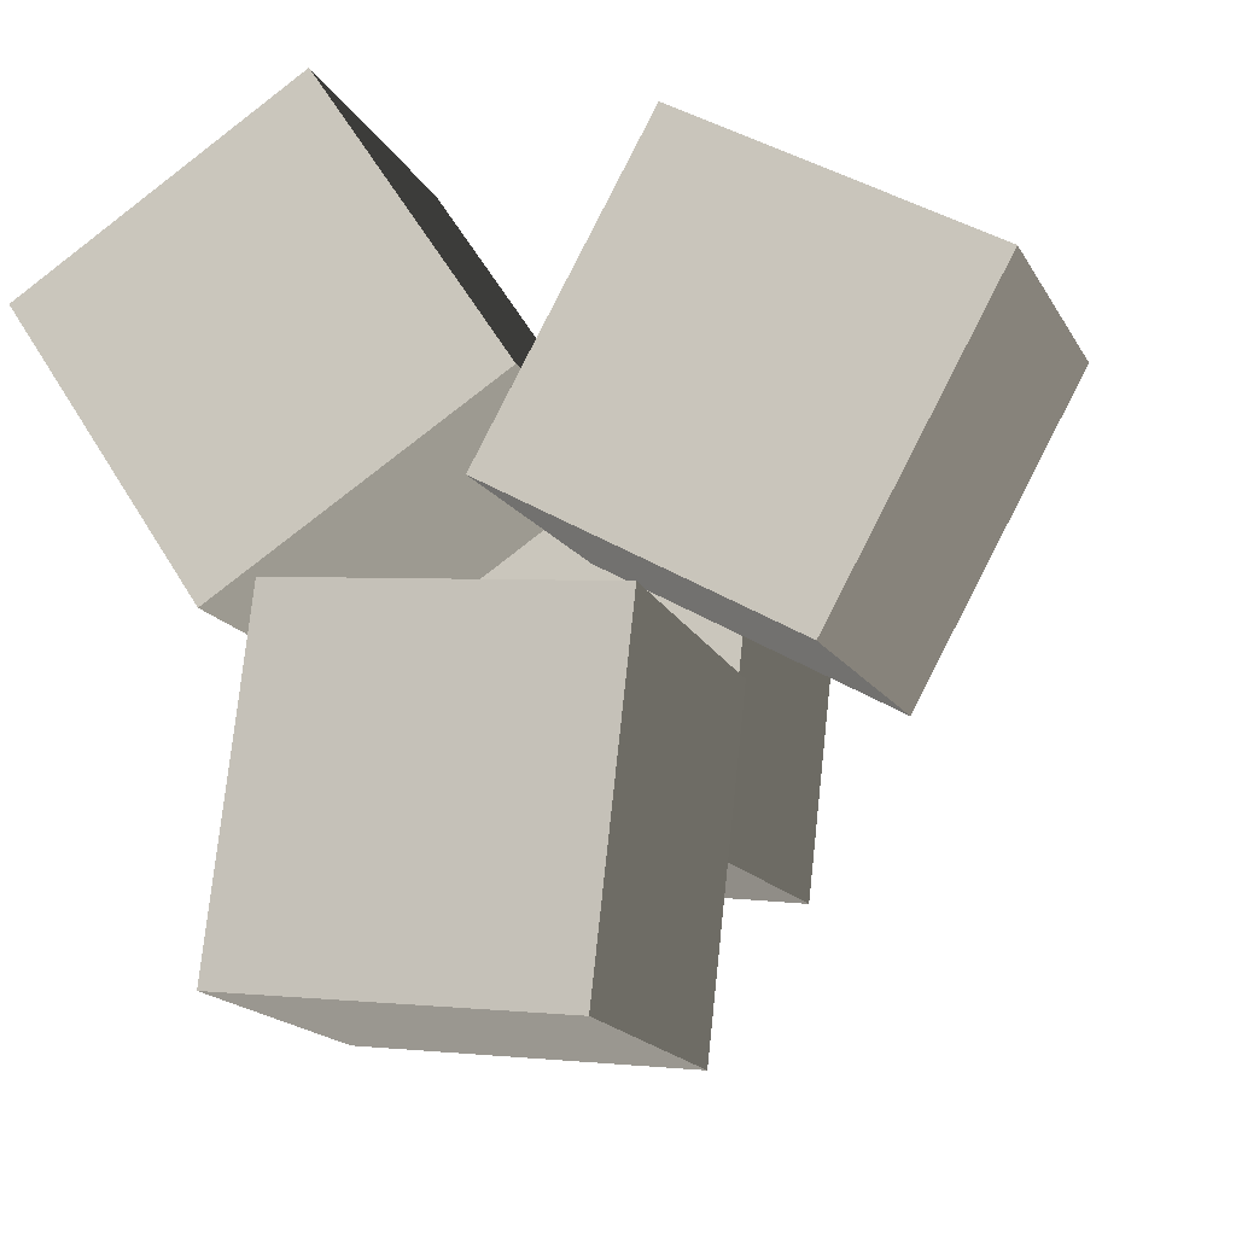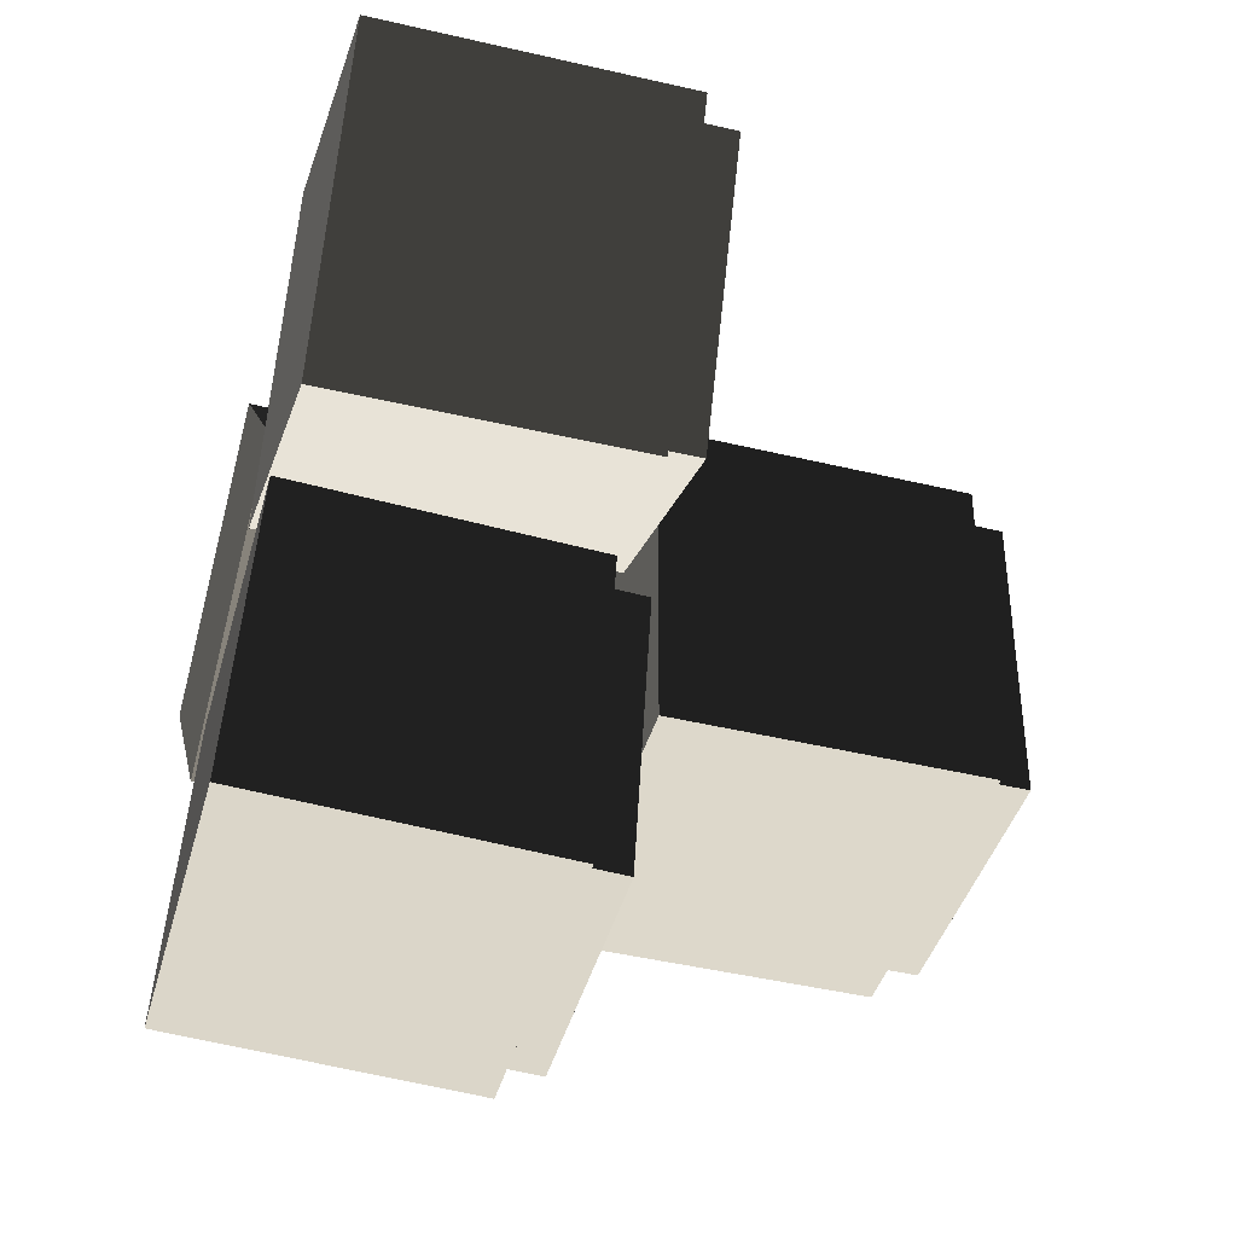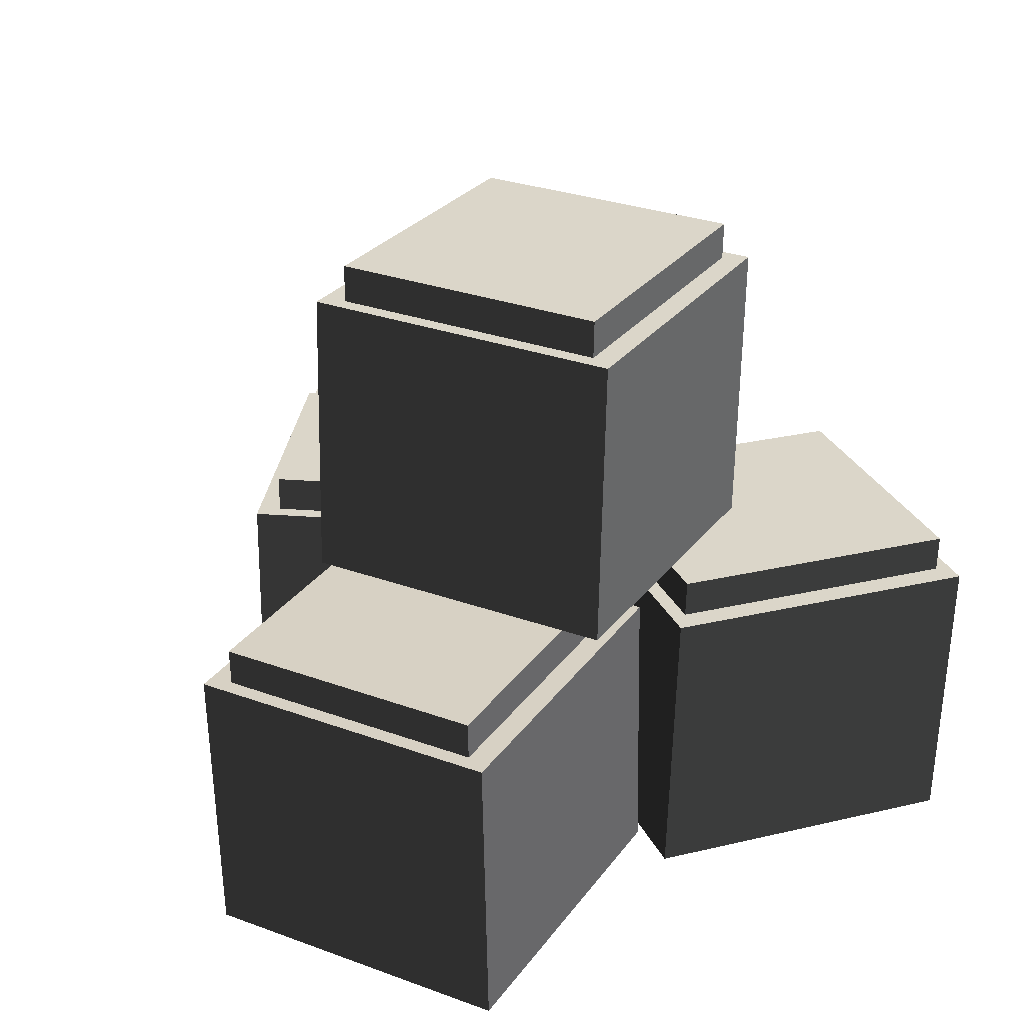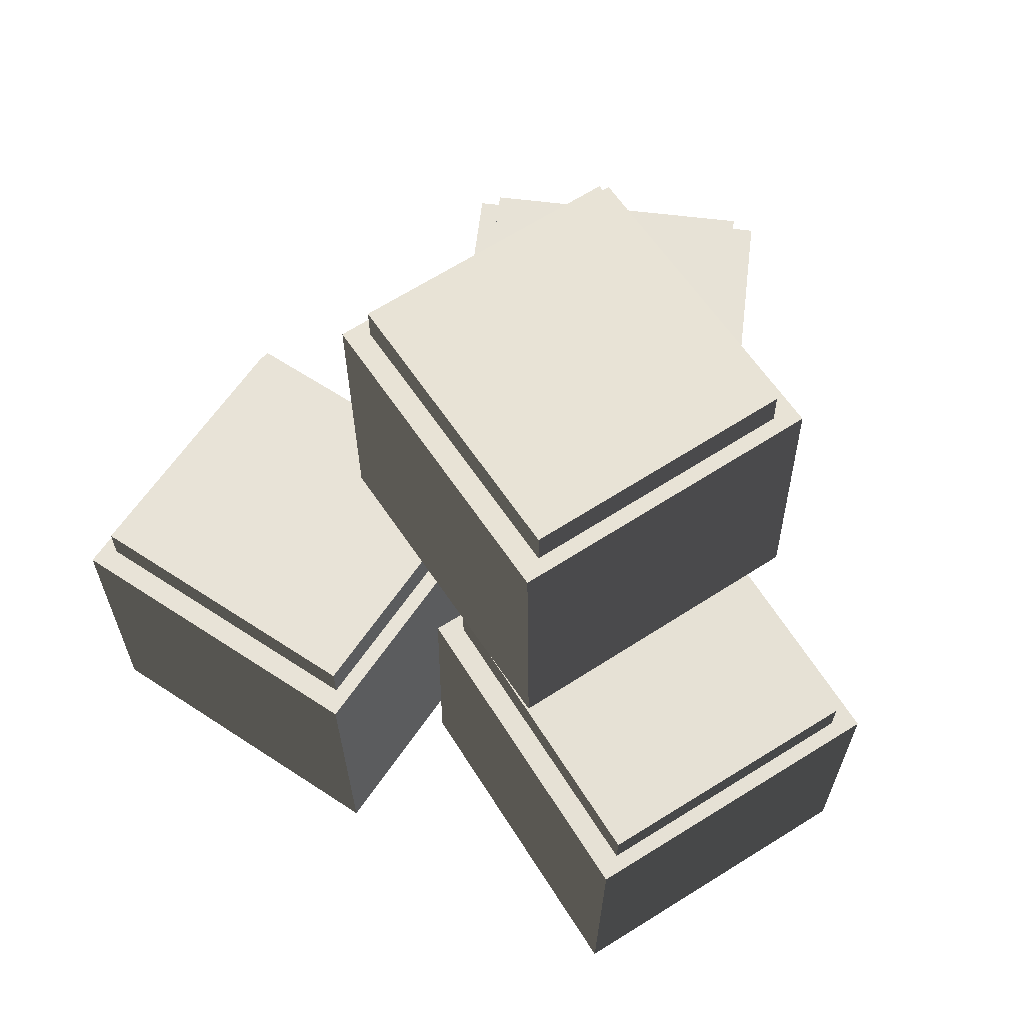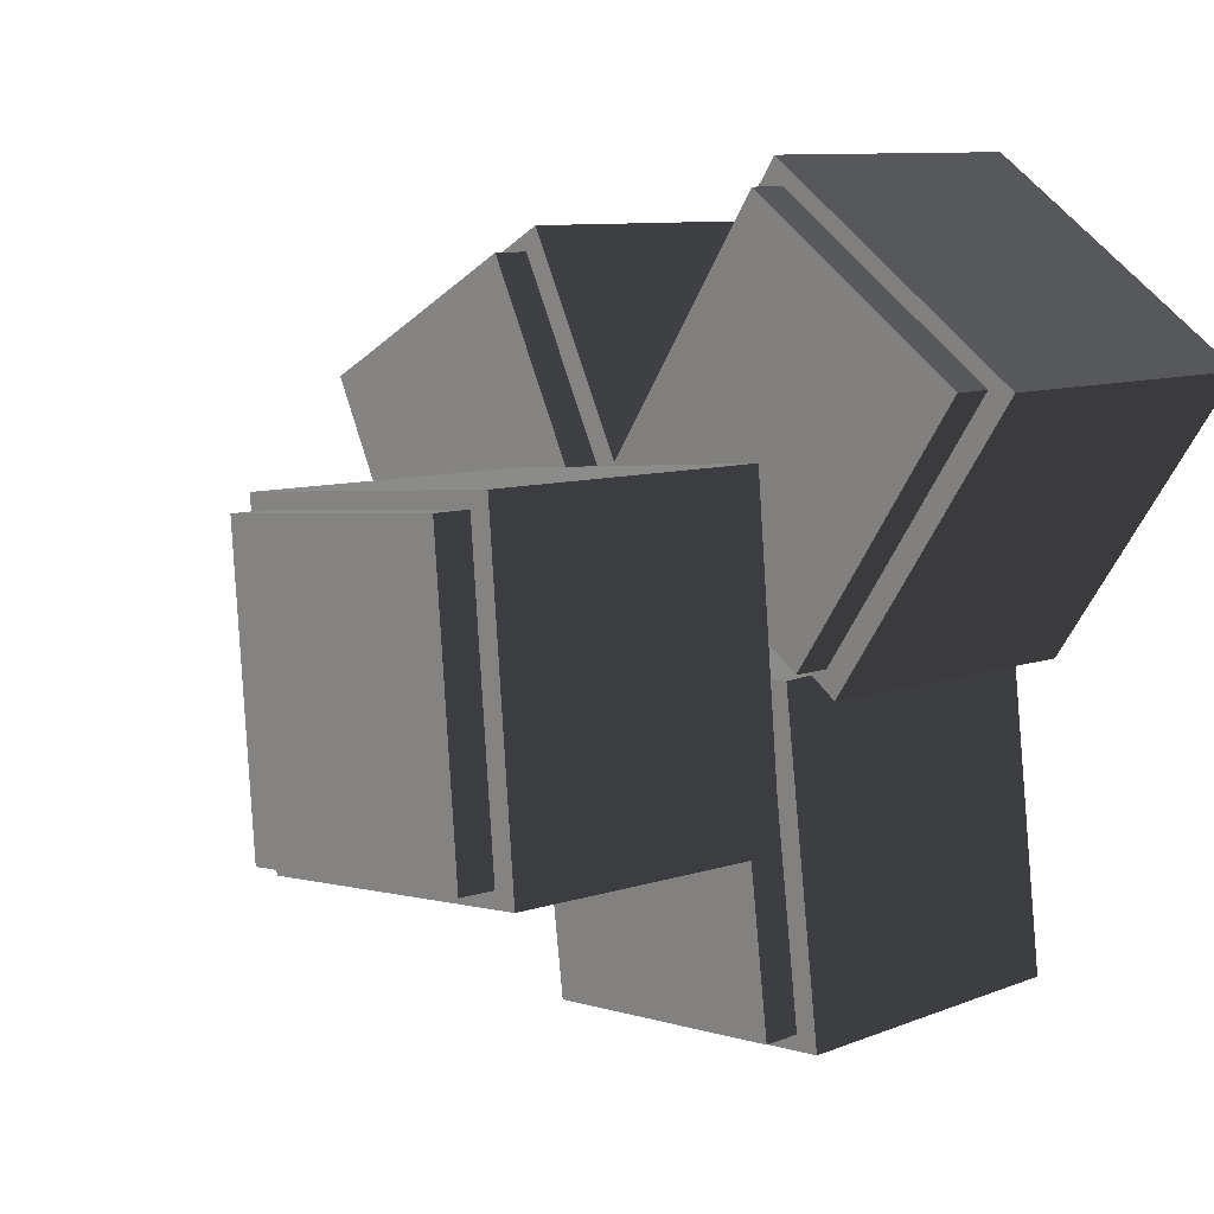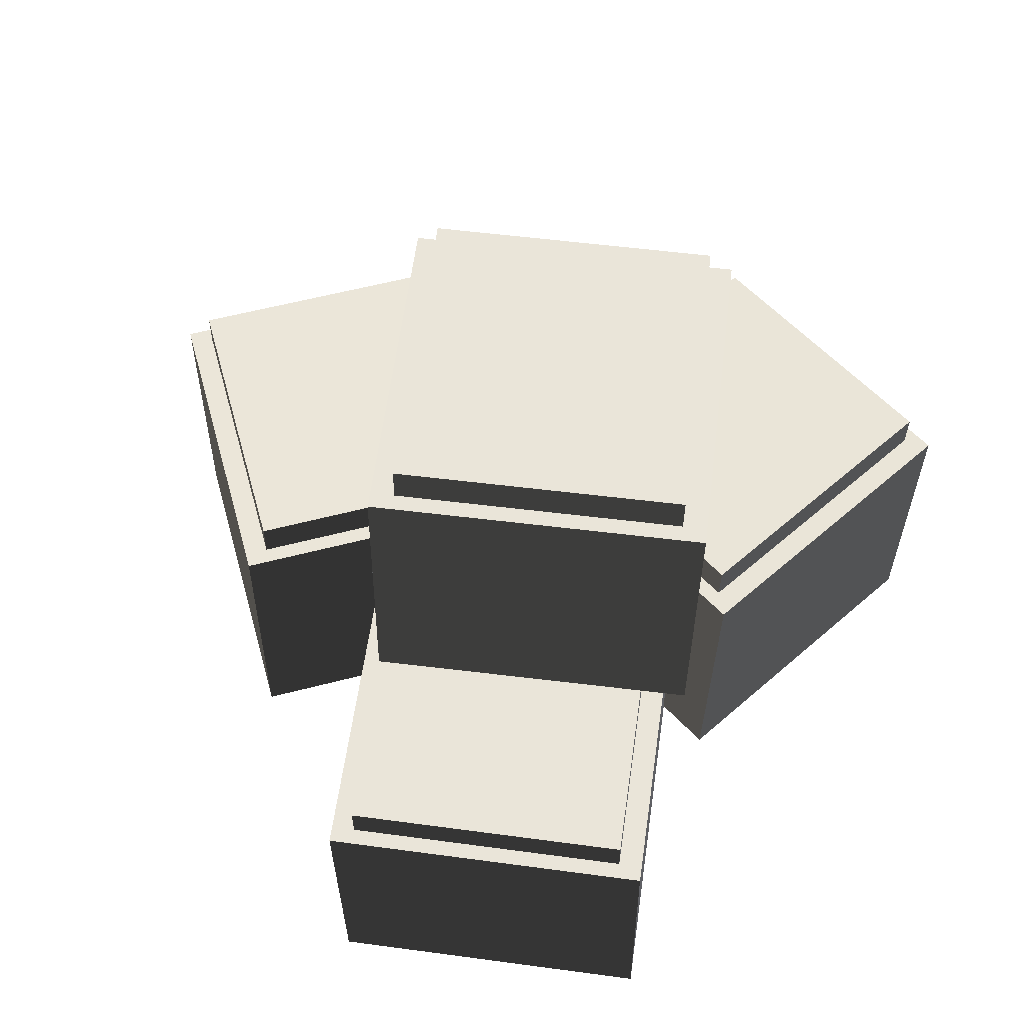
<metadata>
{"format":"obj","ext":"obj","renderer":"f3d","projection":"perspective","resolution":1024,"background":"white","views":[{"elev":-15.1,"azim":18.6,"up":"+Z"},{"elev":-49.5,"azim":74.4,"up":"+Z"},{"elev":28.6,"azim":-144.8,"up":"+Y"},{"elev":63.2,"azim":153.5,"up":"+Y"},{"elev":11.1,"azim":-131.6,"up":"+Z"},{"elev":58.1,"azim":-166.0,"up":"+Y"}]}
</metadata>
<code>
v -0.02915 0.05559 0.06687
v -0.02441 0.6477 0.08231
v 0.3032 0.6299 0.6658
v 0.2985 0.03775 0.6503
v -0.02441 0.6477 0.08231
v 0.5403 0.6515 -0.2347
v 0.8679 0.6336 0.3488
v 0.3032 0.6299 0.6658
v 0.5403 0.6515 -0.2347
v 0.5355 0.05934 -0.2501
v 0.8632 0.0415 0.3333
v 0.8679 0.6336 0.3488
v 0.8679 0.6336 0.3488
v 0.8632 0.0415 0.3333
v 0.2985 0.03775 0.6503
v 0.3032 0.6299 0.6658
v 0.5355 0.05934 -0.2501
v 0.5403 0.6515 -0.2347
v -0.02441 0.6477 0.08231
v -0.02915 0.05559 0.06687
v 0.8632 0.0415 0.3333
v 0.5355 0.05934 -0.2501
v -0.02915 0.05559 0.06687
v 0.2985 0.03775 0.6503
v 0.3292 0.7056 0.6178
v 0.3286 0.631 0.6159
v 0.03171 0.6472 0.08714
v 0.0323 0.7218 0.08908
v 0.3286 0.631 0.6159
v 0.3292 0.7056 0.6178
v 0.8127 0.7088 0.3464
v 0.8121 0.6342 0.3445
v 0.5158 0.725 -0.1823
v 0.5152 0.6504 -0.1843
v 0.8121 0.6342 0.3445
v 0.8127 0.7088 0.3464
v 0.5158 0.725 -0.1823
v 0.0323 0.7218 0.08908
v 0.03171 0.6472 0.08714
v 0.5152 0.6504 -0.1843
v 0.8127 0.7088 0.3464
v 0.3292 0.7056 0.6178
v 0.0323 0.7218 0.08908
v 0.5158 0.725 -0.1823
v -0.4628 0.7357 -0.3609
v -0.4643 1.328 -0.3448
v -0.3831 1.31 0.3194
v -0.3816 0.7178 0.3033
v -0.4643 1.328 -0.3448
v 0.1785 1.332 -0.4233
v 0.2597 1.314 0.2409
v -0.3831 1.31 0.3194
v 0.1785 1.332 -0.4233
v 0.18 0.7394 -0.4394
v 0.2612 0.7216 0.2248
v 0.2597 1.314 0.2409
v 0.2597 1.314 0.2409
v 0.2612 0.7216 0.2248
v -0.3816 0.7178 0.3033
v -0.3831 1.31 0.3194
v 0.18 0.7394 -0.4394
v 0.1785 1.332 -0.4233
v -0.4643 1.328 -0.3448
v -0.4628 0.7357 -0.3609
v 0.2612 0.7216 0.2248
v 0.18 0.7394 -0.4394
v -0.4628 0.7357 -0.3609
v -0.3816 0.7178 0.3033
v -0.3408 1.386 0.2849
v -0.3407 1.311 0.2829
v -0.4143 1.327 -0.319
v -0.4144 1.402 -0.317
v -0.3407 1.311 0.2829
v -0.3408 1.386 0.2849
v 0.2095 1.389 0.2177
v 0.2097 1.314 0.2157
v 0.1359 1.405 -0.3842
v 0.1361 1.33 -0.3862
v 0.2097 1.314 0.2157
v 0.2095 1.389 0.2177
v 0.1359 1.405 -0.3842
v -0.4144 1.402 -0.317
v -0.4143 1.327 -0.319
v 0.1361 1.33 -0.3862
v 0.2095 1.389 0.2177
v -0.3408 1.386 0.2849
v -0.4144 1.402 -0.317
v 0.1359 1.405 -0.3842
v 0.2539 0.05559 -0.1333
v 0.2557 0.6477 -0.1493
v 0.1868 0.6299 -0.8149
v 0.185 0.03775 -0.7989
v 0.2557 0.6477 -0.1493
v -0.3885 0.6515 -0.08283
v -0.4573 0.6336 -0.7484
v 0.1868 0.6299 -0.8149
v -0.3885 0.6515 -0.08283
v -0.3903 0.05934 -0.06677
v -0.4591 0.0415 -0.7324
v -0.4573 0.6336 -0.7484
v -0.4573 0.6336 -0.7484
v -0.4591 0.0415 -0.7324
v 0.185 0.03775 -0.7989
v 0.1868 0.6299 -0.8149
v -0.3903 0.05934 -0.06677
v -0.3885 0.6515 -0.08283
v 0.2557 0.6477 -0.1493
v 0.2539 0.05559 -0.1333
v -0.4591 0.0415 -0.7324
v -0.3903 0.05934 -0.06677
v 0.2539 0.05559 -0.1333
v 0.185 0.03775 -0.7989
v 0.1439 0.7056 -0.7813
v 0.1437 0.631 -0.7792
v 0.2061 0.6472 -0.1761
v 0.2063 0.7218 -0.1781
v 0.1437 0.631 -0.7792
v 0.1439 0.7056 -0.7813
v -0.4076 0.7088 -0.7243
v -0.4078 0.6342 -0.7223
v -0.3452 0.725 -0.1211
v -0.3454 0.6504 -0.1191
v -0.4078 0.6342 -0.7223
v -0.4076 0.7088 -0.7243
v -0.3452 0.725 -0.1211
v 0.2063 0.7218 -0.1781
v 0.2061 0.6472 -0.1761
v -0.3454 0.6504 -0.1191
v -0.4076 0.7088 -0.7243
v 0.1439 0.7056 -0.7813
v 0.2063 0.7218 -0.1781
v -0.3452 0.725 -0.1211
v -0.4895 0.05559 -0.1111
v -0.501 0.6477 -0.0998
v -0.8679 0.6299 0.4598
v -0.8564 0.03775 0.4485
v -0.501 0.6477 -0.0998
v 0.04047 0.6515 0.2553
v -0.3264 0.6336 0.8149
v -0.8679 0.6299 0.4598
v 0.04047 0.6515 0.2553
v 0.05199 0.05934 0.244
v -0.3149 0.0415 0.8036
v -0.3264 0.6336 0.8149
v -0.3264 0.6336 0.8149
v -0.3149 0.0415 0.8036
v -0.8564 0.03775 0.4485
v -0.8679 0.6299 0.4598
v 0.05199 0.05934 0.244
v 0.04047 0.6515 0.2553
v -0.501 0.6477 -0.0998
v -0.4895 0.05559 -0.1111
v -0.3149 0.0415 0.8036
v 0.05199 0.05934 0.244
v -0.4895 0.05559 -0.1111
v -0.8564 0.03775 0.4485
v -0.8134 0.7056 0.4608
v -0.8119 0.631 0.4594
v -0.4795 0.6472 -0.04777
v -0.4809 0.7218 -0.04635
v -0.8119 0.631 0.4594
v -0.8134 0.7056 0.4608
v -0.3498 0.7088 0.7648
v -0.3483 0.6342 0.7634
v -0.01729 0.725 0.2577
v -0.01584 0.6504 0.2563
v -0.3483 0.6342 0.7634
v -0.3498 0.7088 0.7648
v -0.01729 0.725 0.2577
v -0.4809 0.7218 -0.04635
v -0.4795 0.6472 -0.04777
v -0.01584 0.6504 0.2563
v -0.3498 0.7088 0.7648
v -0.8134 0.7056 0.4608
v -0.4809 0.7218 -0.04635
v -0.01729 0.725 0.2577
g SD_Prop_Skull_Pile_02_2351_365
f 1 3 2
f 1 4 3
f 5 7 6
f 5 8 7
f 9 11 10
f 9 12 11
f 13 15 14
f 13 16 15
f 17 19 18
f 17 20 19
f 21 23 22
f 21 24 23
f 25 27 26
f 25 28 27
f 29 31 30
f 29 32 31
f 33 35 34
f 33 36 35
f 37 39 38
f 37 40 39
f 41 43 42
f 41 44 43
f 45 47 46
f 45 48 47
f 49 51 50
f 49 52 51
f 53 55 54
f 53 56 55
f 57 59 58
f 57 60 59
f 61 63 62
f 61 64 63
f 65 67 66
f 65 68 67
f 69 71 70
f 69 72 71
f 73 75 74
f 73 76 75
f 77 79 78
f 77 80 79
f 81 83 82
f 81 84 83
f 85 87 86
f 85 88 87
f 89 91 90
f 89 92 91
f 93 95 94
f 93 96 95
f 97 99 98
f 97 100 99
f 101 103 102
f 101 104 103
f 105 107 106
f 105 108 107
f 109 111 110
f 109 112 111
f 113 115 114
f 113 116 115
f 117 119 118
f 117 120 119
f 121 123 122
f 121 124 123
f 125 127 126
f 125 128 127
f 129 131 130
f 129 132 131
f 133 135 134
f 133 136 135
f 137 139 138
f 137 140 139
f 141 143 142
f 141 144 143
f 145 147 146
f 145 148 147
f 149 151 150
f 149 152 151
f 153 155 154
f 153 156 155
f 157 159 158
f 157 160 159
f 161 163 162
f 161 164 163
f 165 167 166
f 165 168 167
f 169 171 170
f 169 172 171
f 173 175 174
f 173 176 175

</code>
